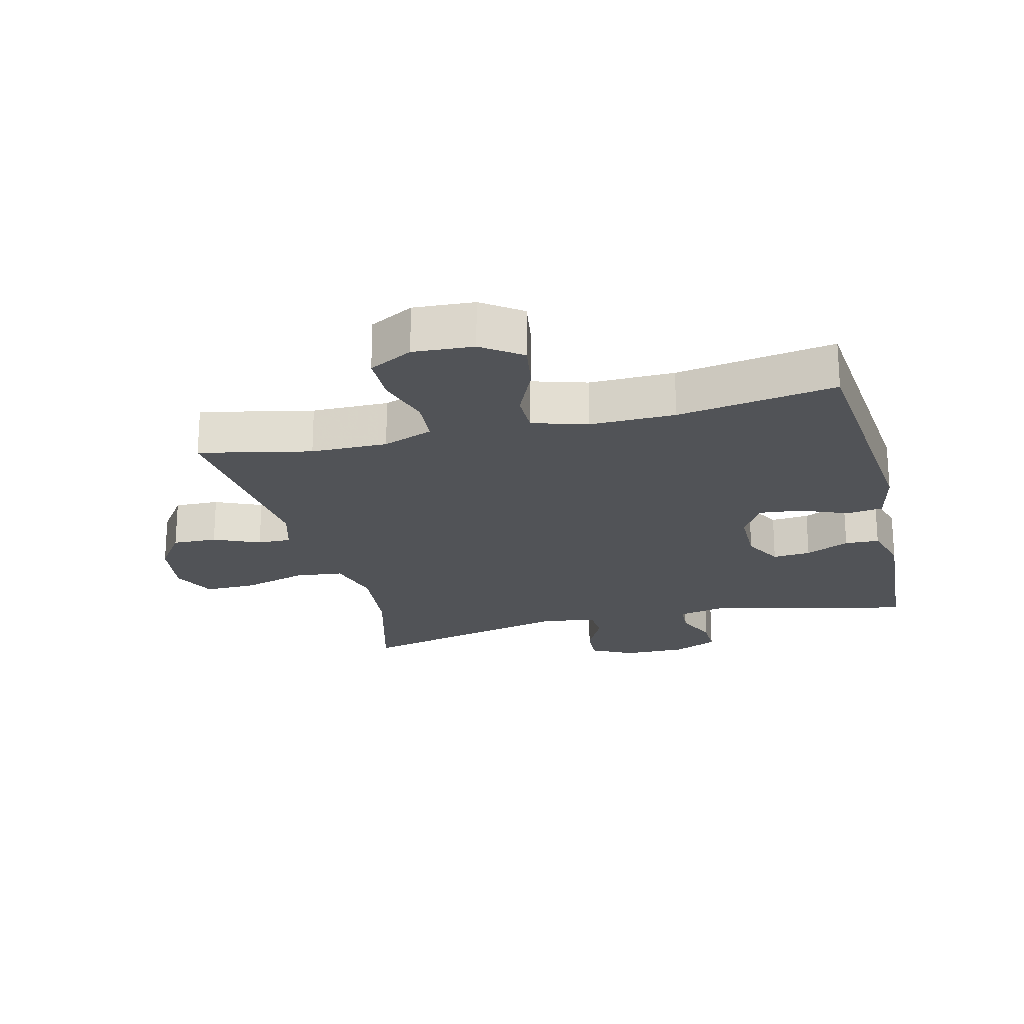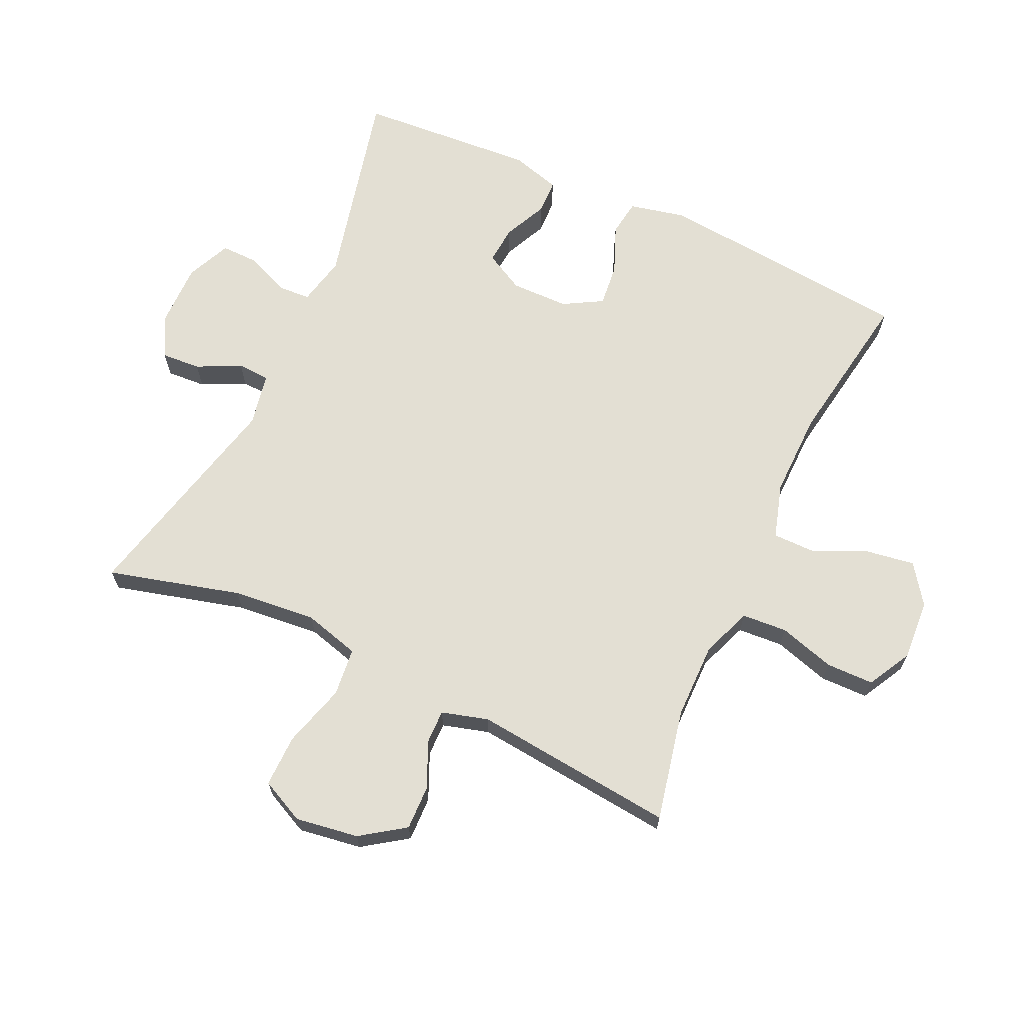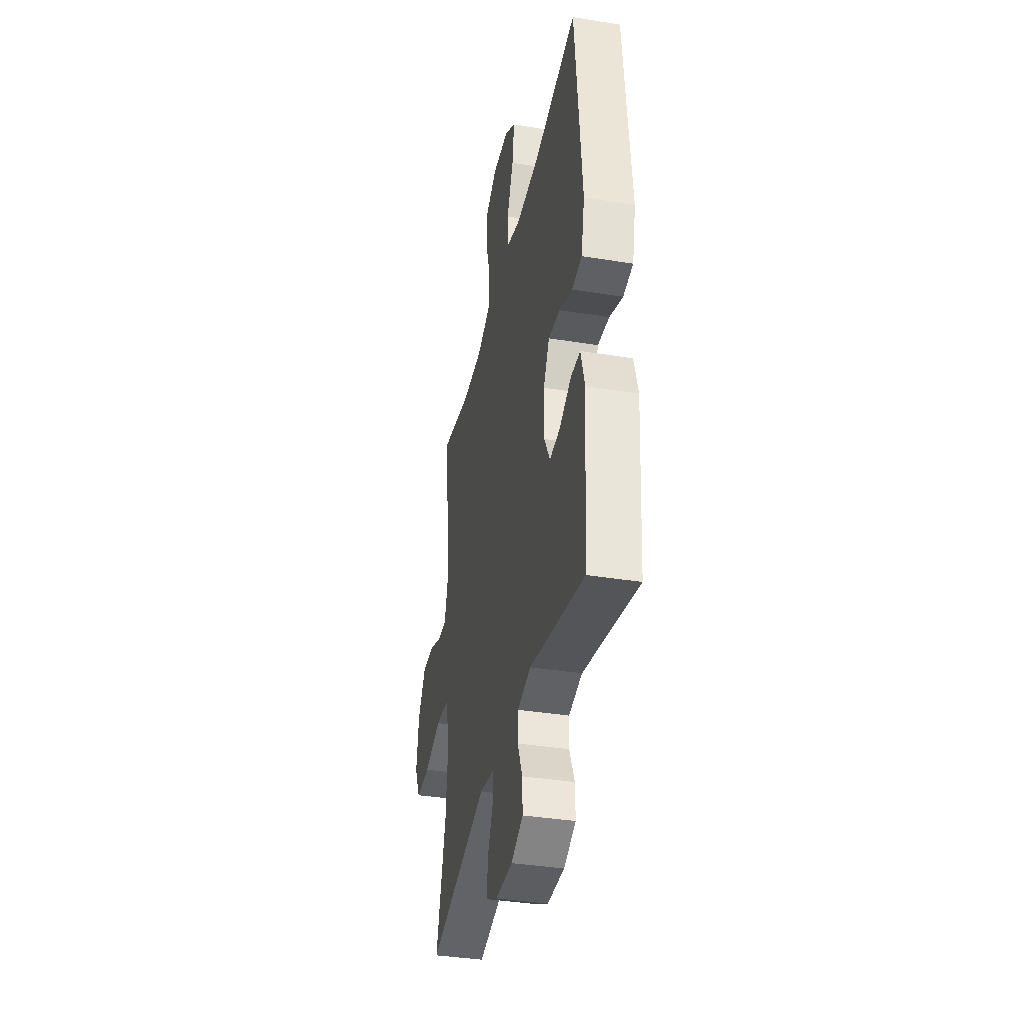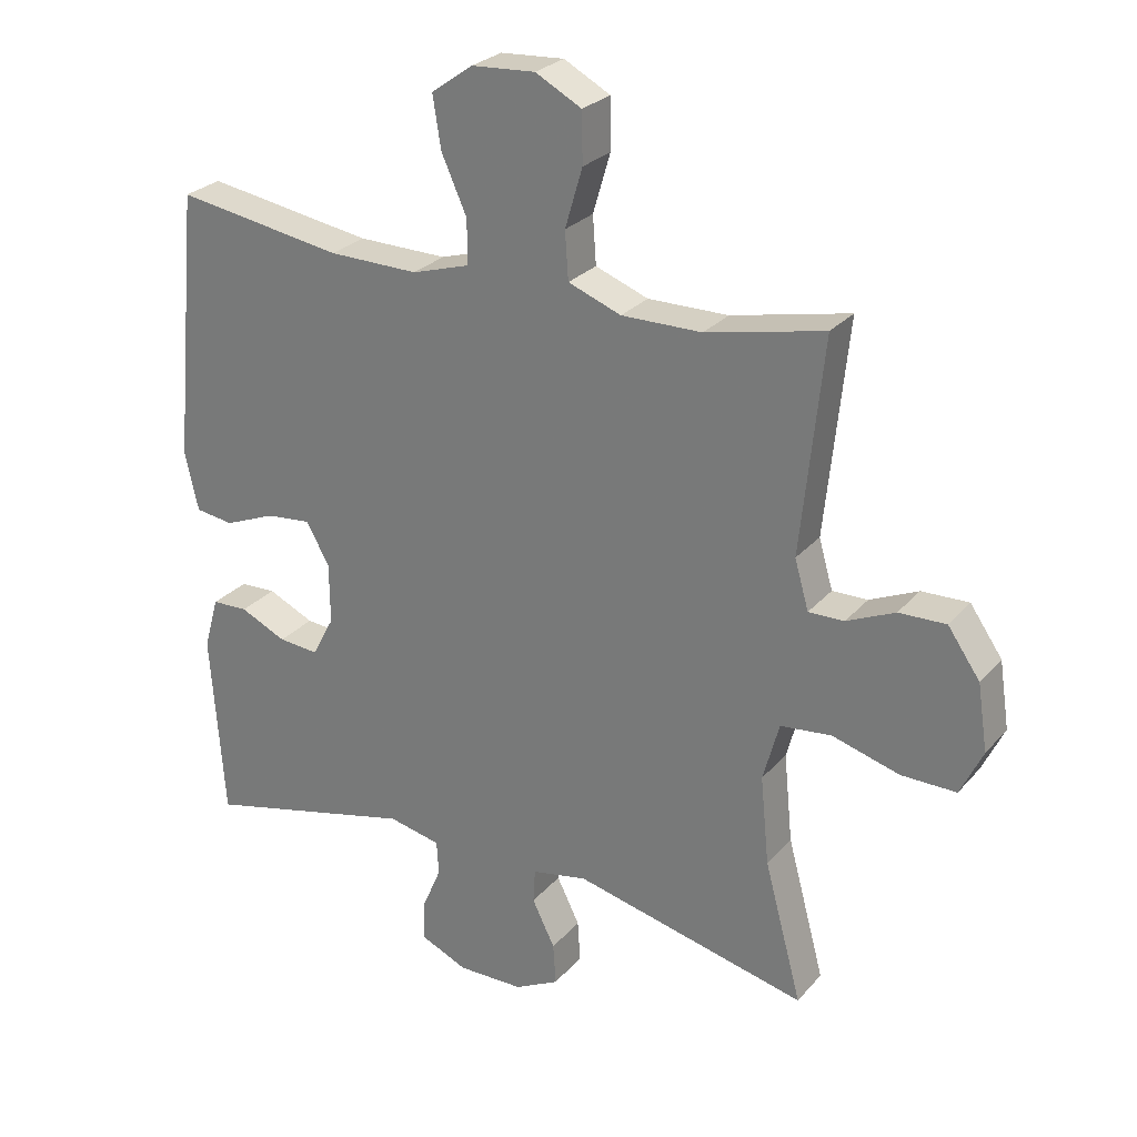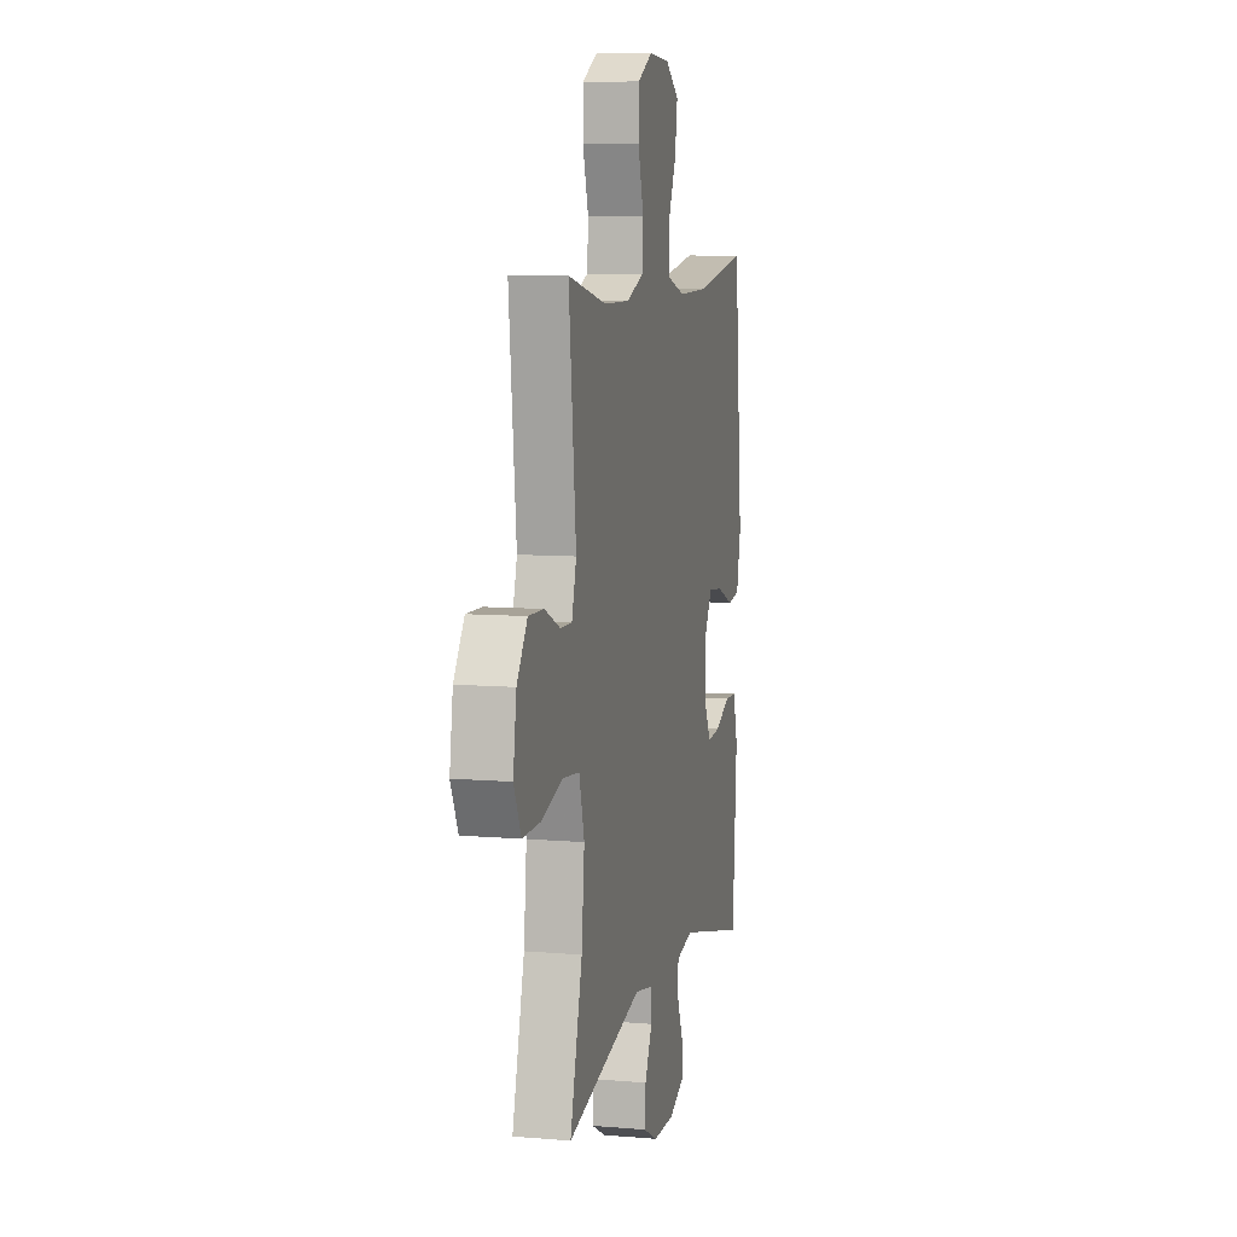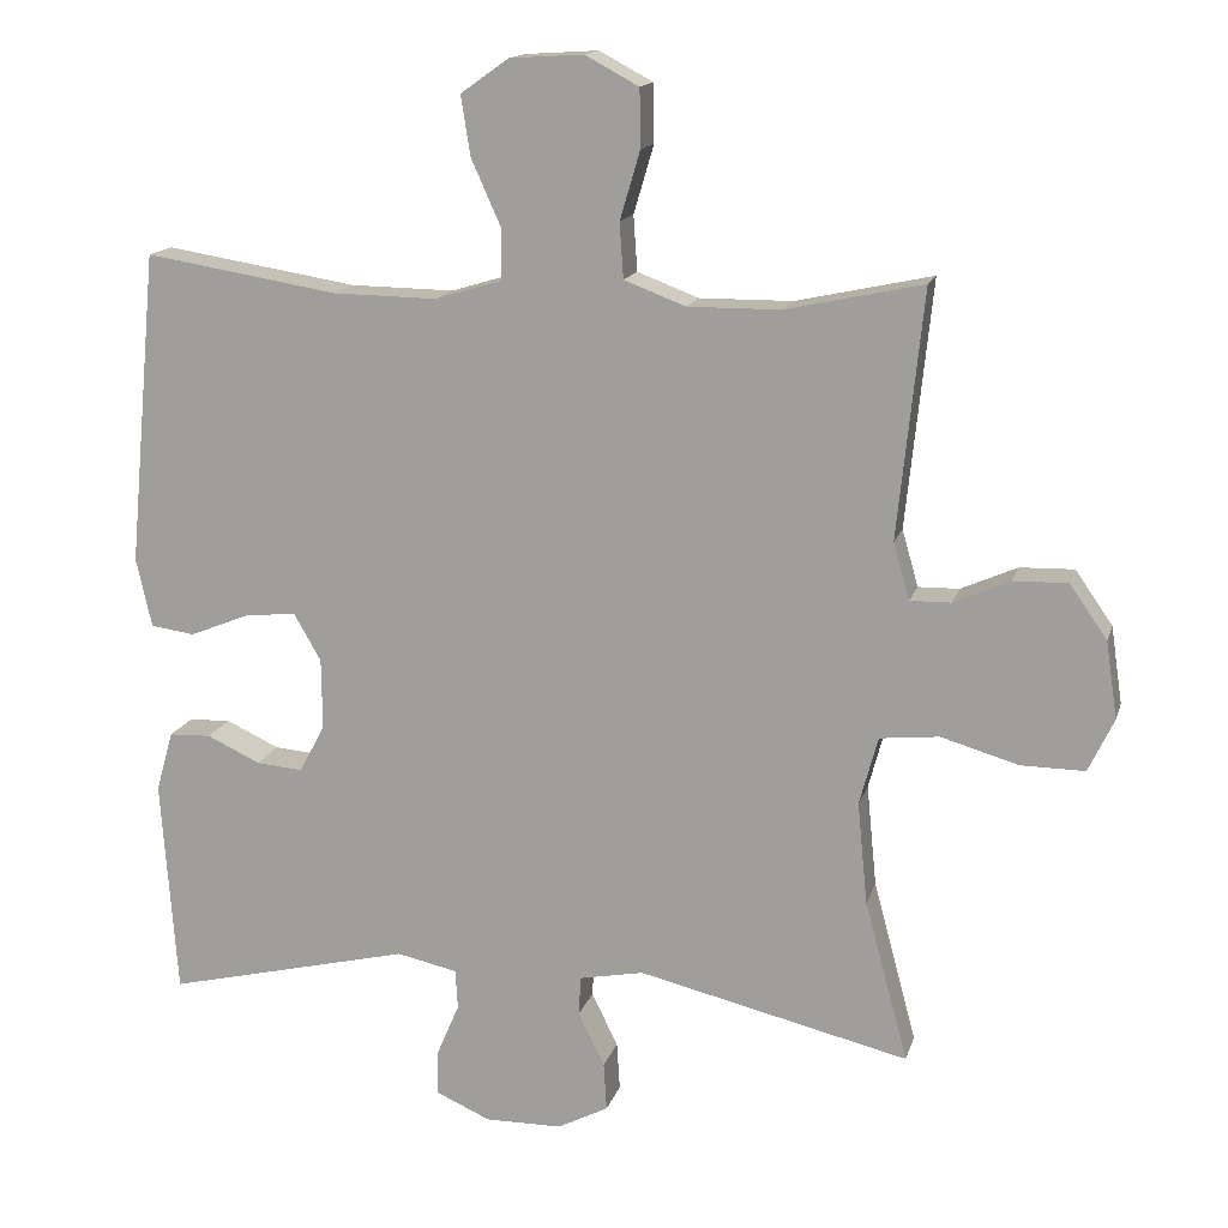
<metadata>
{"format":"obj","ext":"obj","renderer":"f3d","projection":"perspective","resolution":1024,"background":"white","views":[{"elev":-21.9,"azim":14.0,"up":"+Y"},{"elev":67.0,"azim":-65.1,"up":"+Y"},{"elev":-37.6,"azim":78.3,"up":"+Z"},{"elev":26.6,"azim":-148.7,"up":"+Z"},{"elev":8.4,"azim":-76.9,"up":"+Z"},{"elev":15.1,"azim":-165.5,"up":"+Z"}]}
</metadata>
<code>
v 0.5 0.07 -0.5
v 0.183 0.07 -0.424
v 0.105 0.07 -0.441
v 0.102 0.07 -0.492
v 0.131 0.07 -0.56
v 0.132 0.07 -0.619
v 0.062 0.07 -0.65
v -0.037 0.07 -0.649
v -0.103 0.07 -0.615
v -0.099 0.07 -0.553
v -0.065 0.07 -0.484
v -0.068 0.07 -0.433
v -0.151 0.07 -0.417
v -0.5 0.07 -0.5
v -0.444 0.07 -0.292
v -0.431 0.07 -0.16
v -0.455 0.07 -0.072
v -0.531 0.07 -0.064
v -0.631 0.07 -0.093
v -0.713 0.07 -0.094
v -0.746 0.07 -0.025
v -0.731 0.07 0.074
v -0.683 0.07 0.143
v -0.613 0.07 0.141
v -0.541 0.07 0.109
v -0.488 0.07 0.108
v -0.467 0.07 0.181
v -0.5 0.07 0.5
v -0.324 0.07 0.462
v -0.204 0.07 0.461
v -0.125 0.07 0.491
v -0.12 0.07 0.562
v -0.146 0.07 0.65
v -0.145 0.07 0.725
v -0.076 0.07 0.762
v 0.019 0.07 0.756
v 0.081 0.07 0.712
v 0.069 0.07 0.635
v 0.031 0.07 0.55
v 0.031 0.07 0.484
v 0.117 0.07 0.458
v 0.251 0.07 0.46
v 0.5 0.07 0.5
v 0.538 0.07 0.096
v 0.518 0.07 0.007
v 0.461 0.07 -0.001
v 0.385 0.07 0.03
v 0.318 0.07 0.037
v 0.283 0.07 -0.024
v 0.282 0.07 -0.115
v 0.315 0.07 -0.177
v 0.375 0.07 -0.172
v 0.444 0.07 -0.14
v 0.498 0.07 -0.142
v 0.52 0.07 -0.22
v 0.5 0 -0.5
v 0.183 0 -0.424
v 0.105 0 -0.441
v 0.102 0 -0.492
v 0.131 0 -0.56
v 0.132 0 -0.619
v 0.062 0 -0.65
v -0.037 0 -0.649
v -0.103 0 -0.615
v -0.099 0 -0.553
v -0.065 0 -0.484
v -0.068 0 -0.433
v -0.151 0 -0.417
v -0.5 0 -0.5
v -0.444 0 -0.292
v -0.431 0 -0.16
v -0.455 0 -0.072
v -0.531 0 -0.064
v -0.631 0 -0.093
v -0.713 0 -0.094
v -0.746 0 -0.025
v -0.731 0 0.074
v -0.683 0 0.143
v -0.613 0 0.141
v -0.541 0 0.109
v -0.488 0 0.108
v -0.467 0 0.181
v -0.5 0 0.5
v -0.324 0 0.462
v -0.204 0 0.461
v -0.125 0 0.491
v -0.12 0 0.562
v -0.146 0 0.65
v -0.145 0 0.725
v -0.076 0 0.762
v 0.019 0 0.756
v 0.081 0 0.712
v 0.069 0 0.635
v 0.031 0 0.55
v 0.031 0 0.484
v 0.117 0 0.458
v 0.251 0 0.46
v 0.5 0 0.5
v 0.538 0 0.096
v 0.518 0 0.007
v 0.461 0 -0.001
v 0.385 0 0.03
v 0.318 0 0.037
v 0.283 0 -0.024
v 0.282 0 -0.115
v 0.315 0 -0.177
v 0.375 0 -0.172
v 0.444 0 -0.14
v 0.498 0 -0.142
v 0.52 0 -0.22
f 55 1 2
f 54 55 2
f 53 54 2
f 52 53 2
f 51 52 2 3
f 50 51 3
f 49 50 3
f 45 46 47
f 44 45 47
f 43 44 47
f 42 43 47
f 41 42 47 48
f 40 41 48 49
f 37 38 39
f 36 37 39
f 35 36 39
f 34 35 39
f 33 34 39
f 32 33 39
f 31 32 39 40
f 40 49 3
f 31 40 3
f 30 31 3
f 27 28 29
f 30 3 4
f 29 30 4
f 27 29 4
f 26 27 4
f 23 24 25
f 22 23 25
f 21 22 25
f 20 21 25
f 19 20 25
f 18 19 25
f 17 18 25 26
f 13 14 15
f 12 13 15 16
f 9 10 11
f 8 9 11
f 7 8 11
f 6 7 11
f 5 6 11
f 4 5 11
f 4 11 12
f 16 17 26
f 12 16 26
f 4 12 26
f 57 56 110
f 57 110 109
f 57 109 108
f 57 108 107
f 58 57 107 106
f 58 106 105
f 58 105 104
f 102 101 100
f 102 100 99
f 102 99 98
f 102 98 97
f 103 102 97 96
f 104 103 96 95
f 94 93 92
f 94 92 91
f 94 91 90
f 94 90 89
f 94 89 88
f 94 88 87
f 95 94 87 86
f 58 104 95
f 58 95 86
f 58 86 85
f 84 83 82
f 59 58 85
f 59 85 84
f 59 84 82
f 59 82 81
f 80 79 78
f 80 78 77
f 80 77 76
f 80 76 75
f 80 75 74
f 80 74 73
f 81 80 73 72
f 70 69 68
f 71 70 68 67
f 66 65 64
f 66 64 63
f 66 63 62
f 66 62 61
f 66 61 60
f 66 60 59
f 67 66 59
f 81 72 71
f 81 71 67
f 81 67 59
f 1 56 57 2
f 2 57 58 3
f 3 58 59 4
f 4 59 60 5
f 5 60 61 6
f 6 61 62 7
f 7 62 63 8
f 8 63 64 9
f 9 64 65 10
f 10 65 66 11
f 11 66 67 12
f 12 67 68 13
f 13 68 69 14
f 14 69 70 15
f 15 70 71 16
f 16 71 72 17
f 17 72 73 18
f 18 73 74 19
f 19 74 75 20
f 20 75 76 21
f 21 76 77 22
f 22 77 78 23
f 23 78 79 24
f 24 79 80 25
f 25 80 81 26
f 26 81 82 27
f 27 82 83 28
f 28 83 84 29
f 29 84 85 30
f 30 85 86 31
f 31 86 87 32
f 32 87 88 33
f 33 88 89 34
f 34 89 90 35
f 35 90 91 36
f 36 91 92 37
f 37 92 93 38
f 38 93 94 39
f 39 94 95 40
f 40 95 96 41
f 41 96 97 42
f 42 97 98 43
f 43 98 99 44
f 44 99 100 45
f 45 100 101 46
f 46 101 102 47
f 47 102 103 48
f 48 103 104 49
f 49 104 105 50
f 50 105 106 51
f 51 106 107 52
f 52 107 108 53
f 53 108 109 54
f 54 109 110 55
f 55 110 56 1

</code>
